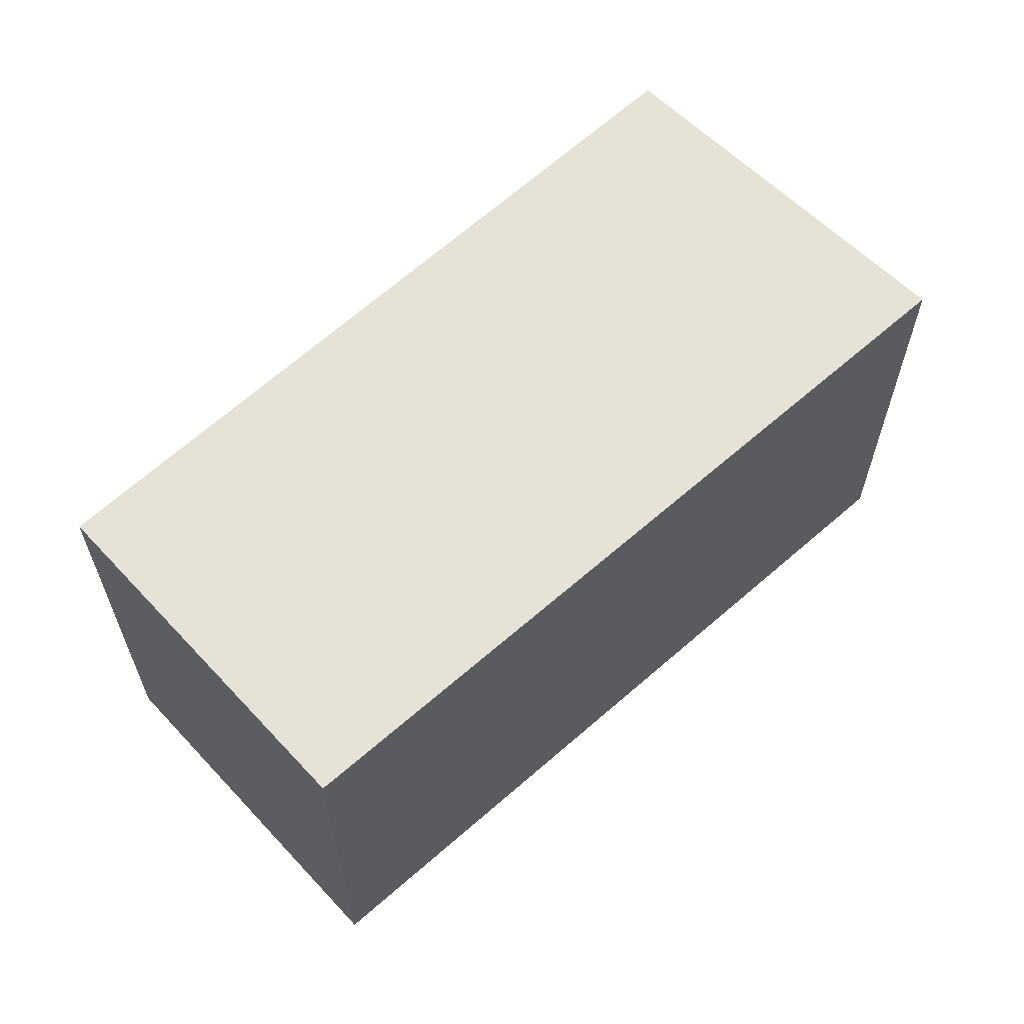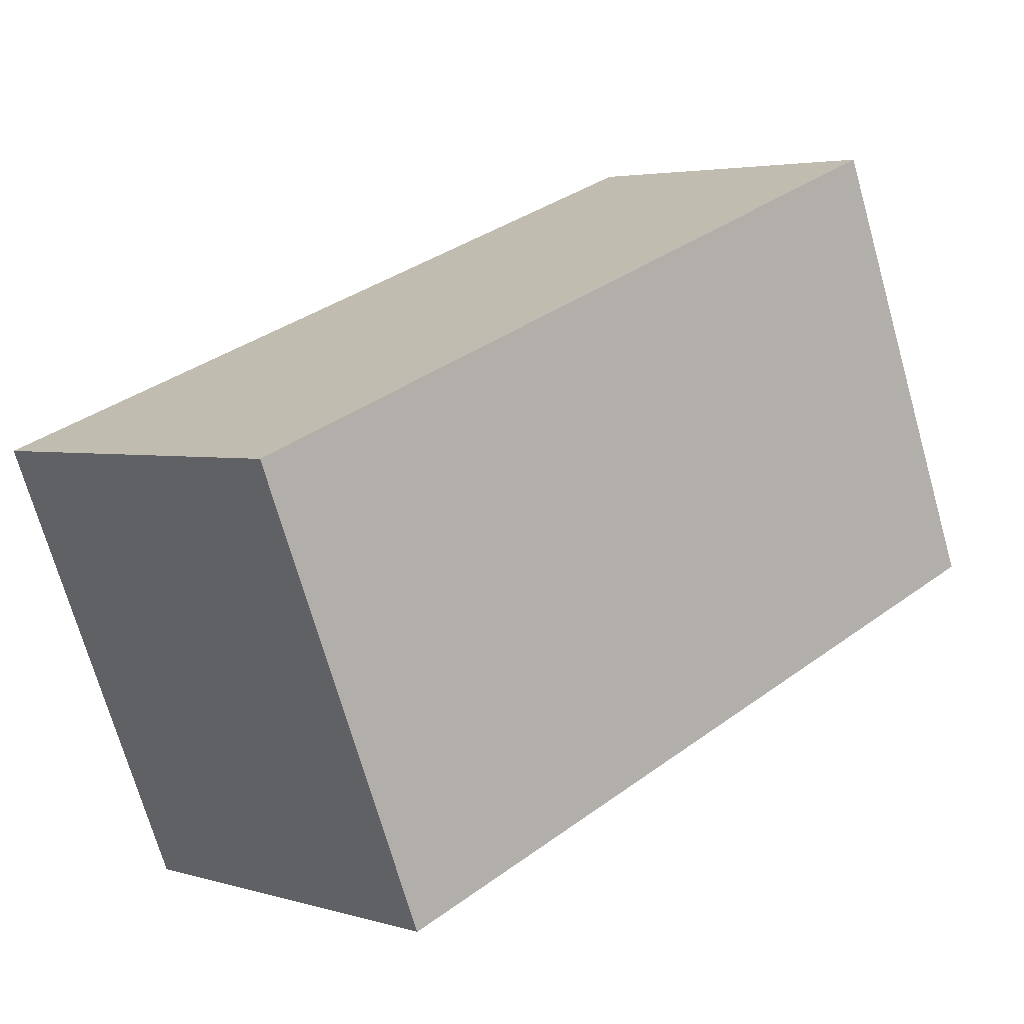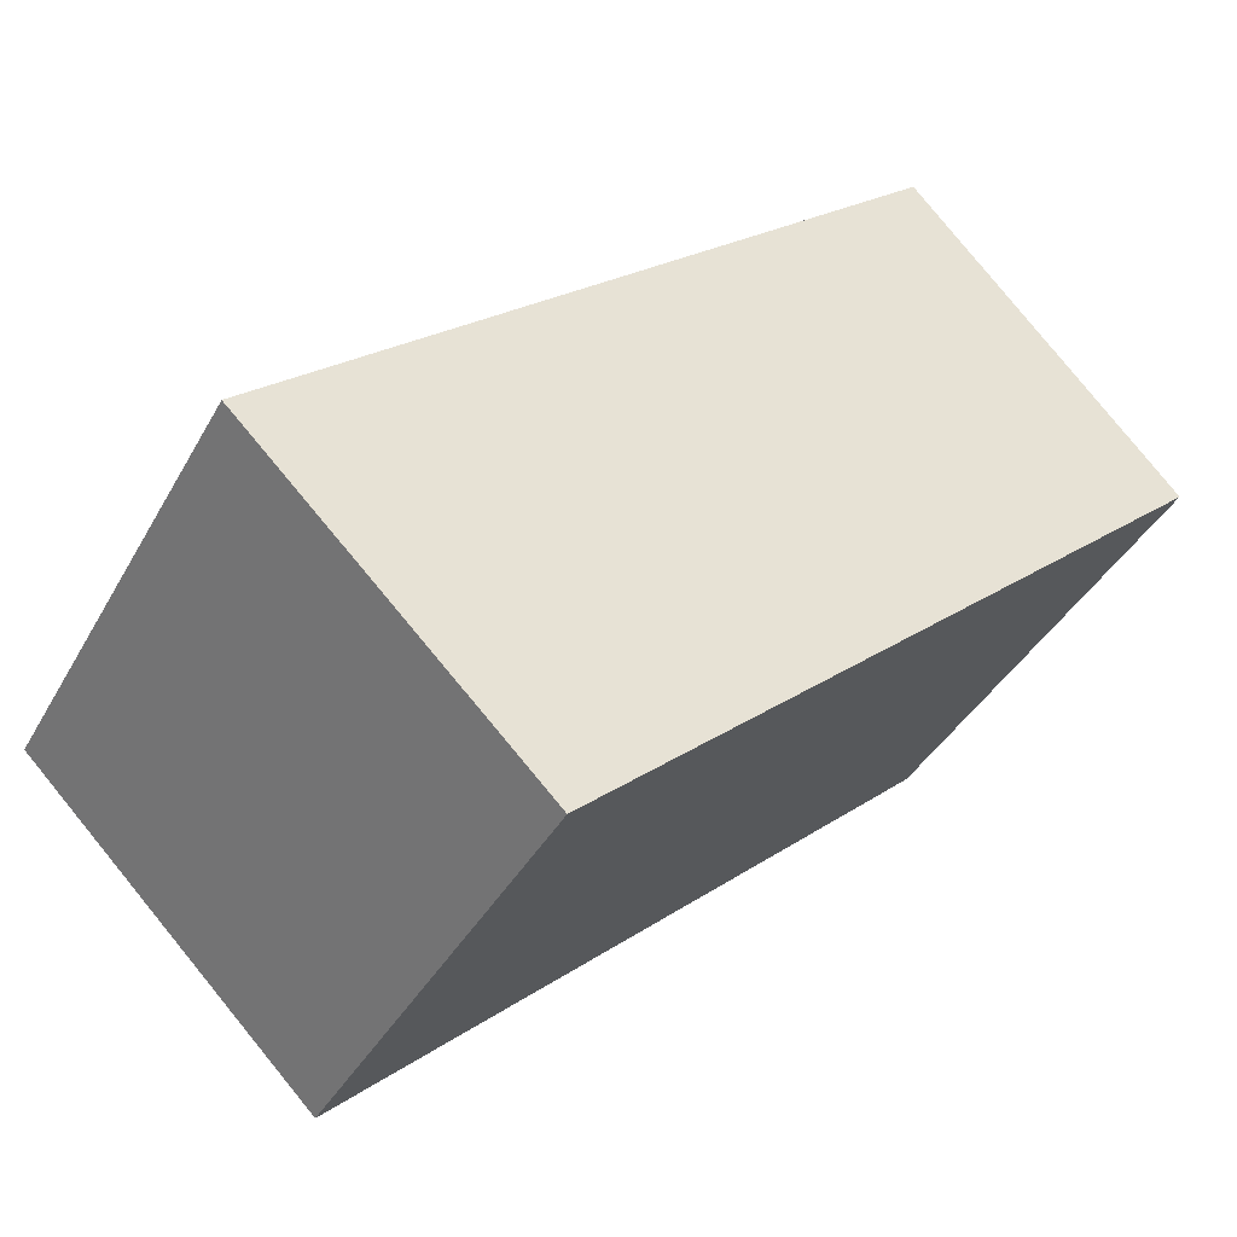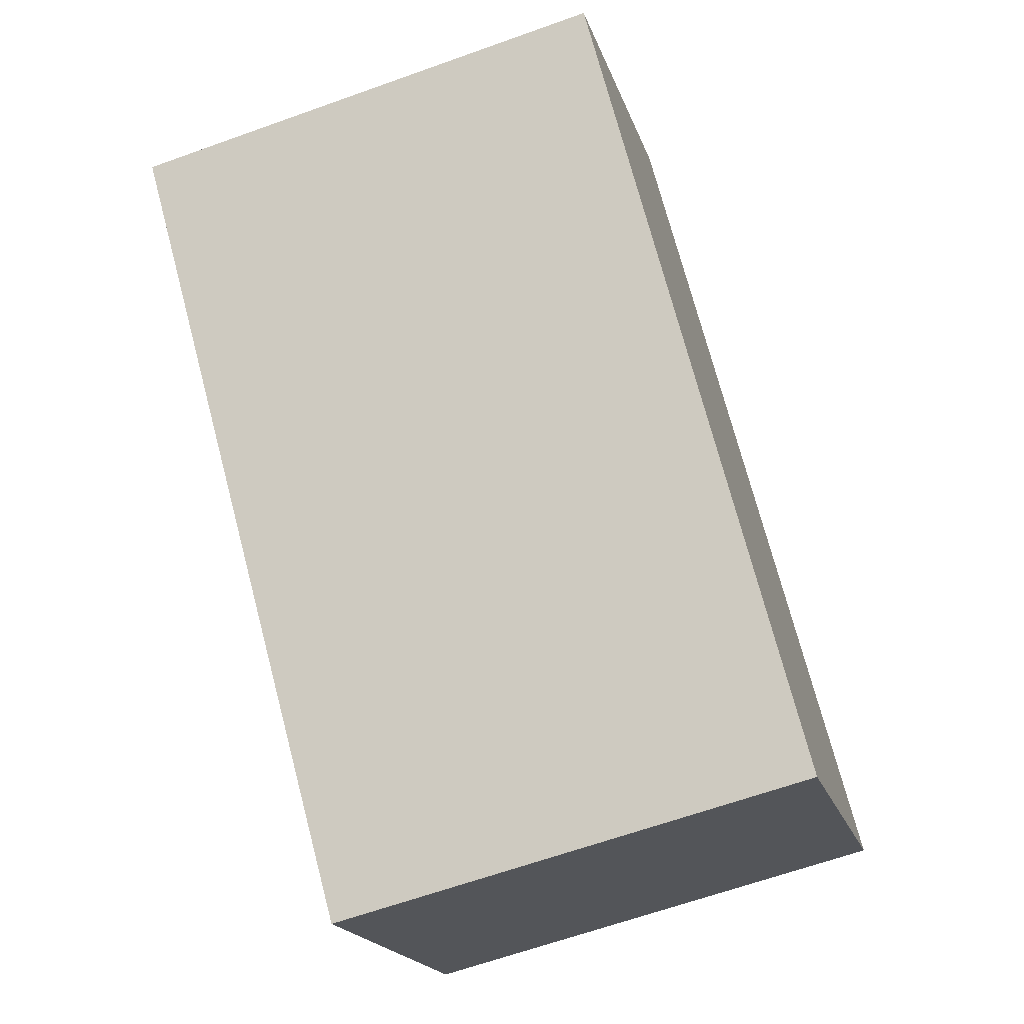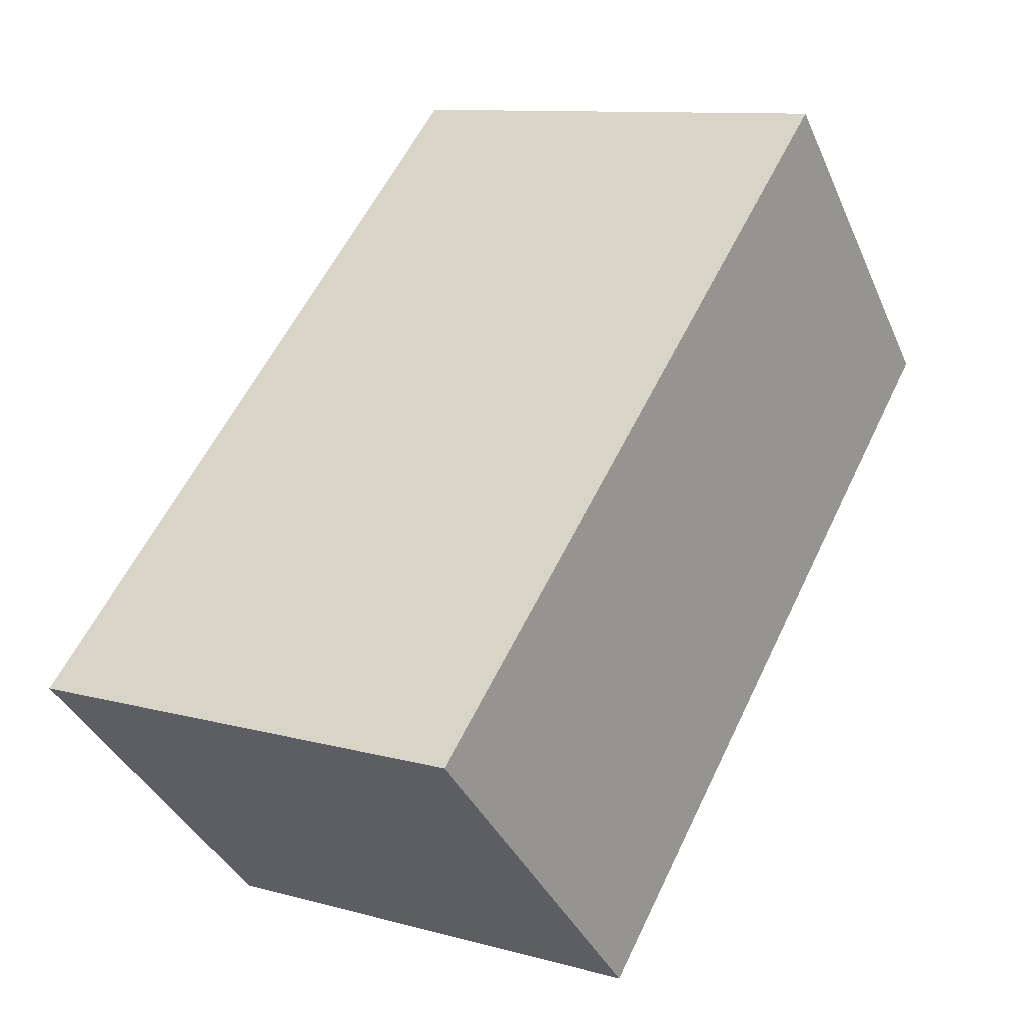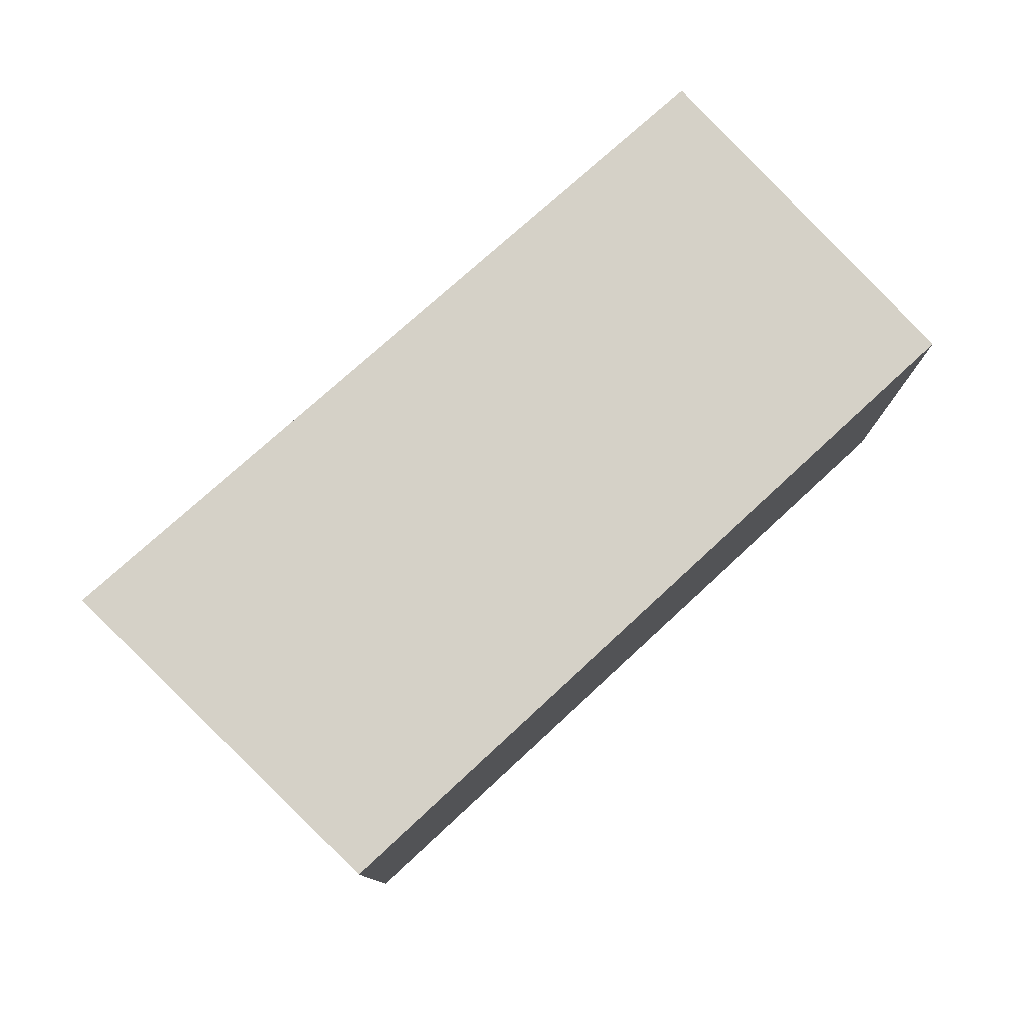
<metadata>
{"format":"obj","ext":"obj","renderer":"f3d","projection":"perspective","resolution":1024,"background":"white","views":[{"elev":63.6,"azim":-0.7,"up":"+Y"},{"elev":-71.7,"azim":-164.1,"up":"+Z"},{"elev":-39.6,"azim":153.5,"up":"+Z"},{"elev":-64.3,"azim":-70.1,"up":"+Z"},{"elev":10.4,"azim":124.8,"up":"+Z"},{"elev":79.3,"azim":179.3,"up":"+Y"}]}
</metadata>
<code>
v  0.997 1.85 1.106
v  2.344 1.85 -2.112
v  0 1.85 1.133e-16
v  3.452 1.85 -1.016
v  0 0 0
v  0.997 -6.772e-17 1.106
v  3.452 6.221e-17 -1.016
v  2.344 1.293e-16 -2.112
g defaultobject
f 1 2 3
f 2 1 4
f 5 1 3
f 1 5 6
f 6 4 1
f 4 6 7
f 8 3 2
f 3 8 5
f 7 2 4
f 2 7 8
f 8 6 5
f 6 8 7

</code>
